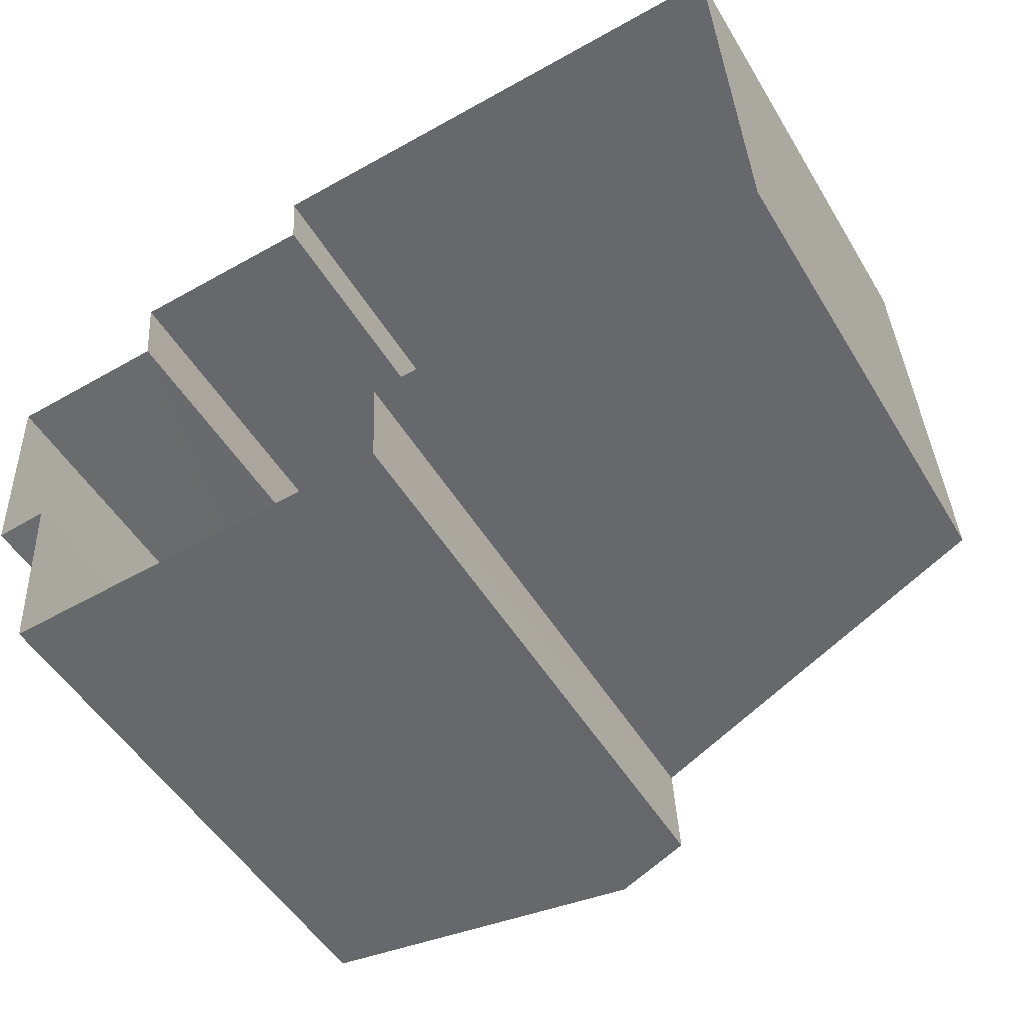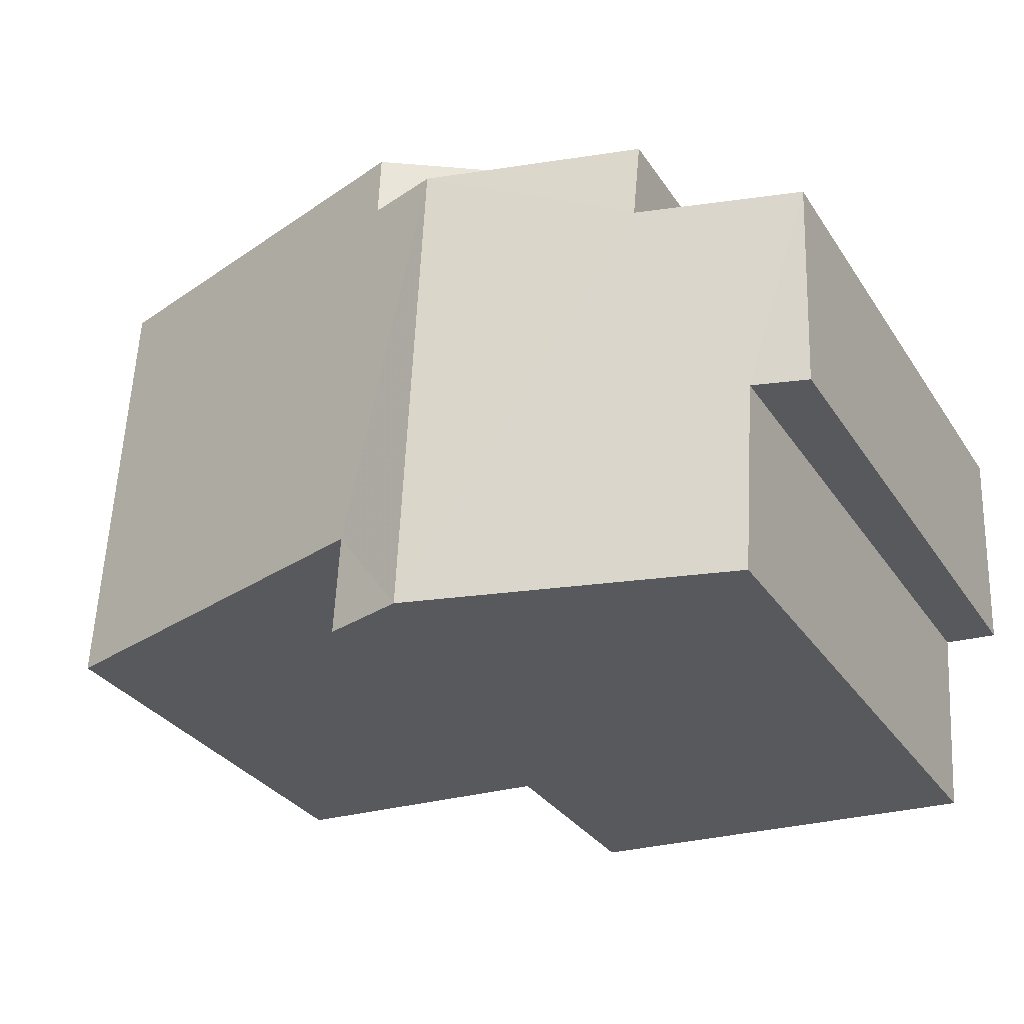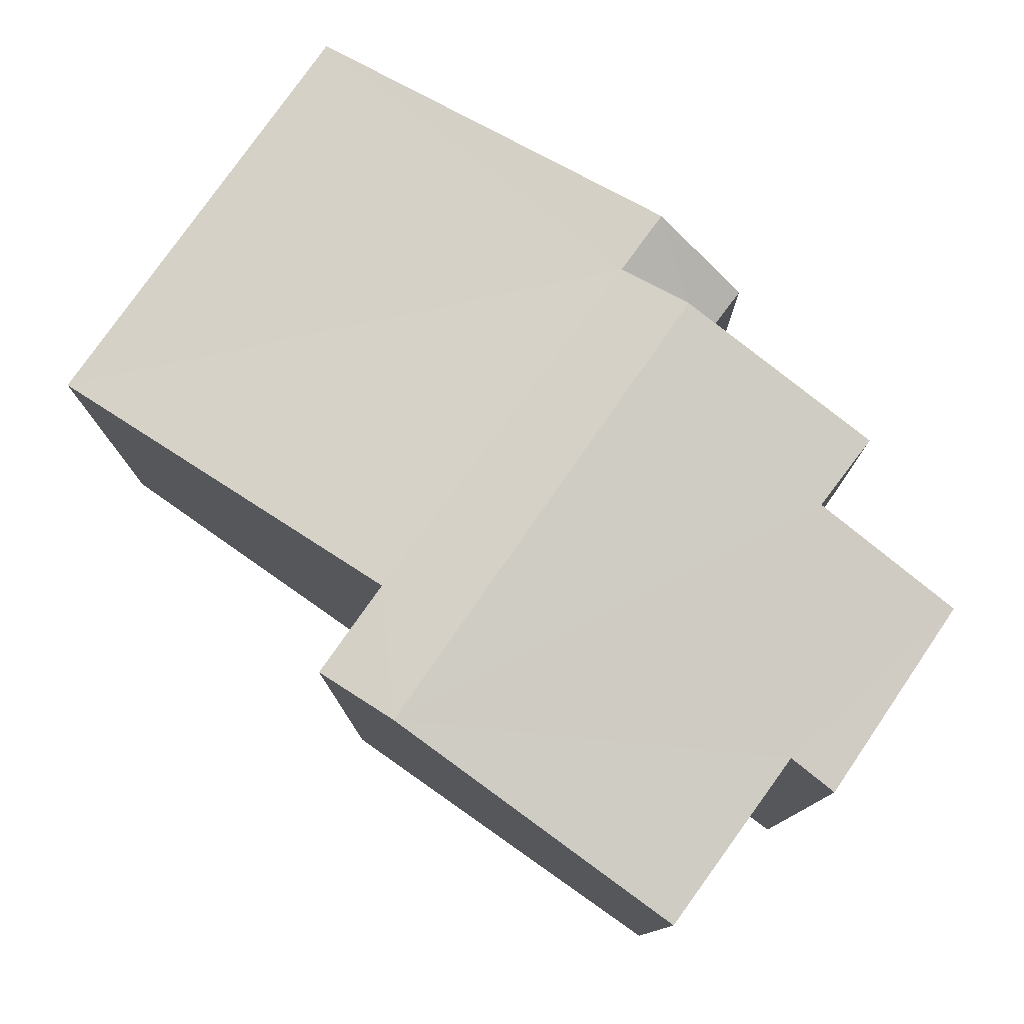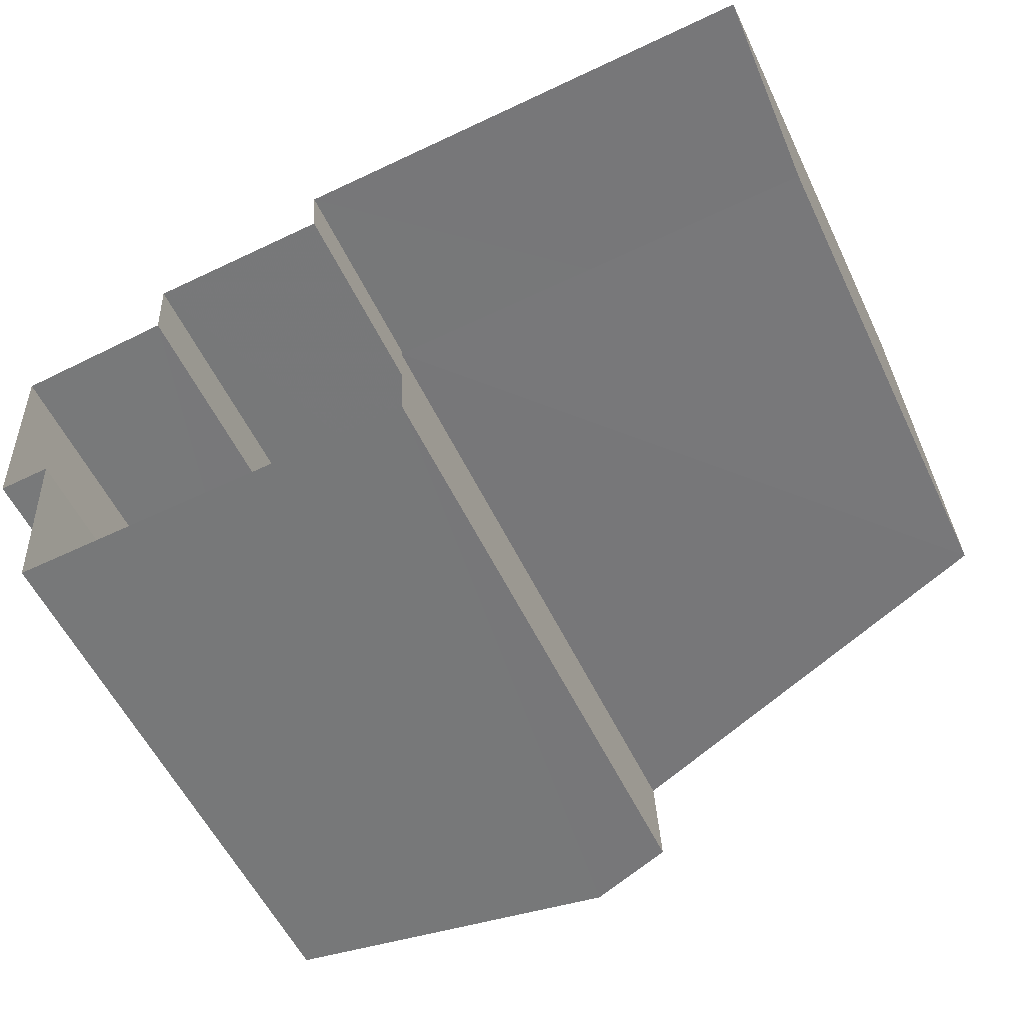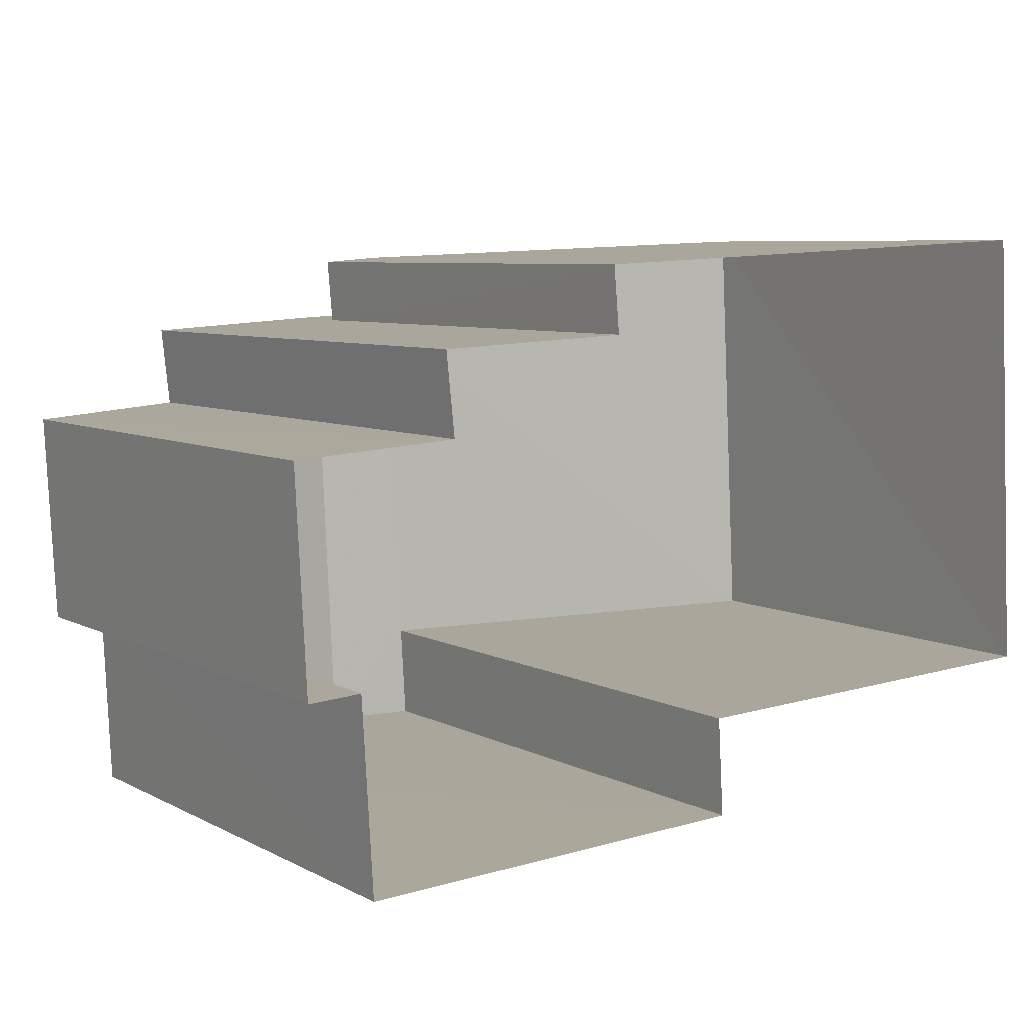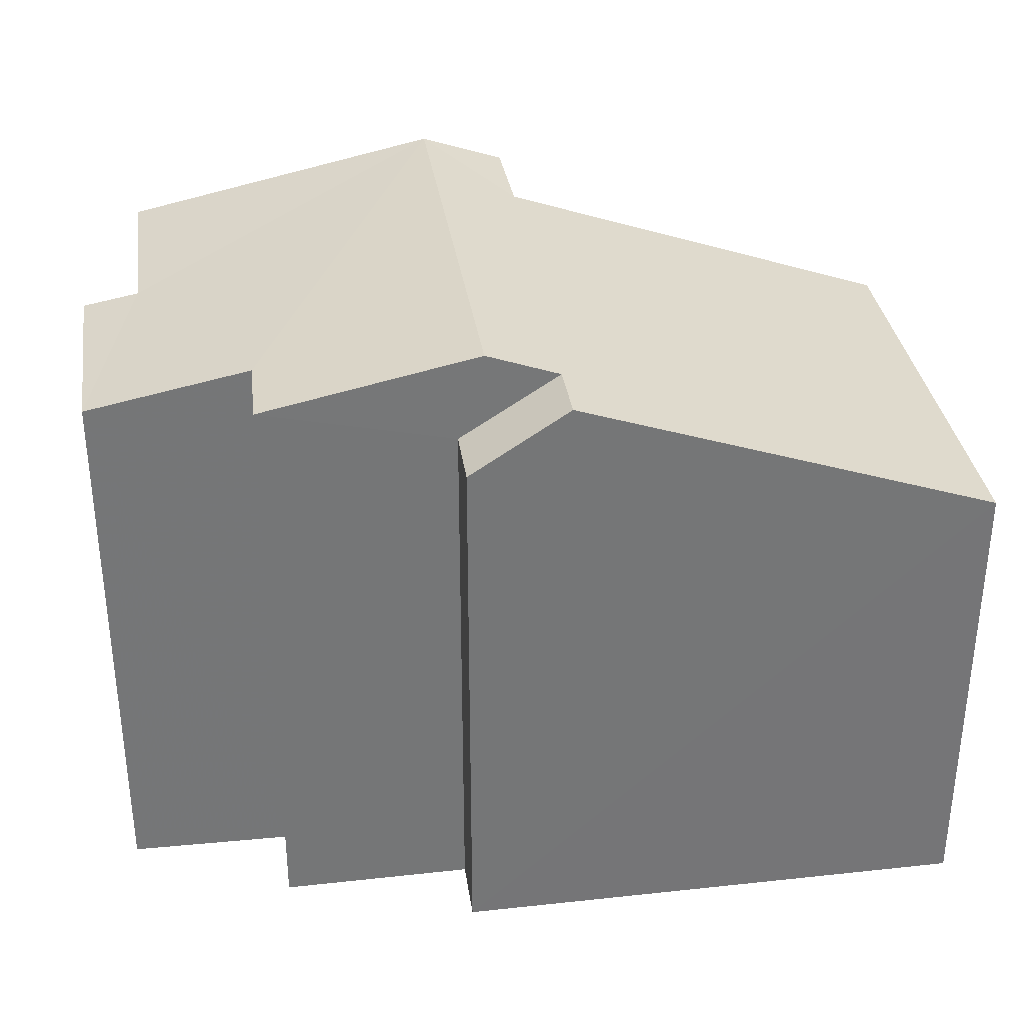
<metadata>
{"format":"obj","ext":"obj","renderer":"f3d","projection":"perspective","resolution":1024,"background":"white","views":[{"elev":-50.9,"azim":-149.7,"up":"+Y"},{"elev":-31.1,"azim":27.7,"up":"+Y"},{"elev":78.2,"azim":32.2,"up":"+Z"},{"elev":-55.9,"azim":-154.6,"up":"+Y"},{"elev":6.7,"azim":145.8,"up":"+Y"},{"elev":33.7,"azim":168.9,"up":"+Z"}]}
</metadata>
<code>
v -3.728e+05 -1.055e+05 22.66
v -3.728e+05 -1.055e+05 22.66
v -3.728e+05 -1.055e+05 22.66
v -3.728e+05 -1.055e+05 22.66
v -3.728e+05 -1.055e+05 22.66
v -3.728e+05 -1.055e+05 22.66
v -3.728e+05 -1.055e+05 22.67
v -3.728e+05 -1.055e+05 22.67
v -3.728e+05 -1.055e+05 22.67
v -3.728e+05 -1.055e+05 22.67
v -3.728e+05 -1.055e+05 22.67
v -3.728e+05 -1.055e+05 22.67
v -3.728e+05 -1.055e+05 30.64
v -3.728e+05 -1.055e+05 30.64
v -3.728e+05 -1.055e+05 30.29
v -3.728e+05 -1.055e+05 30.29
v -3.728e+05 -1.055e+05 30.33
v -3.728e+05 -1.055e+05 30.33
v -3.728e+05 -1.055e+05 28.55
v -3.728e+05 -1.055e+05 28.55
v -3.728e+05 -1.055e+05 29.53
v -3.728e+05 -1.055e+05 29.53
v -3.728e+05 -1.055e+05 30.09
v -3.728e+05 -1.055e+05 29.82
v -3.728e+05 -1.055e+05 29.8
v -3.728e+05 -1.055e+05 30.08
v -3.728e+05 -1.055e+05 29.67
v -3.728e+05 -1.055e+05 29.66
f 1 2 3
f 4 1 5
f 6 7 8
f 6 8 3
f 9 10 5
f 9 11 12
f 9 8 11
f 3 9 1
f 9 5 1
f 3 8 9
f 13 14 15
f 16 13 15
f 17 18 19
f 14 17 15
f 15 17 20
f 20 17 19
f 21 22 18
f 17 21 18
f 23 14 13
f 13 24 25
f 23 26 14
f 27 28 25
f 28 23 25
f 25 23 13
f 22 4 19
f 22 19 18
f 4 5 19
f 7 6 28
f 27 7 28
f 19 5 10
f 20 19 10
f 9 20 10
f 9 15 20
f 15 12 16
f 15 9 12
f 25 11 8
f 25 24 11
f 1 21 2
f 2 21 26
f 26 21 14
f 21 17 14
f 21 4 22
f 21 1 4
f 27 8 7
f 27 25 8
f 26 3 2
f 26 23 3
f 16 12 13
f 12 11 24
f 12 24 13
f 28 6 3
f 23 28 3

</code>
